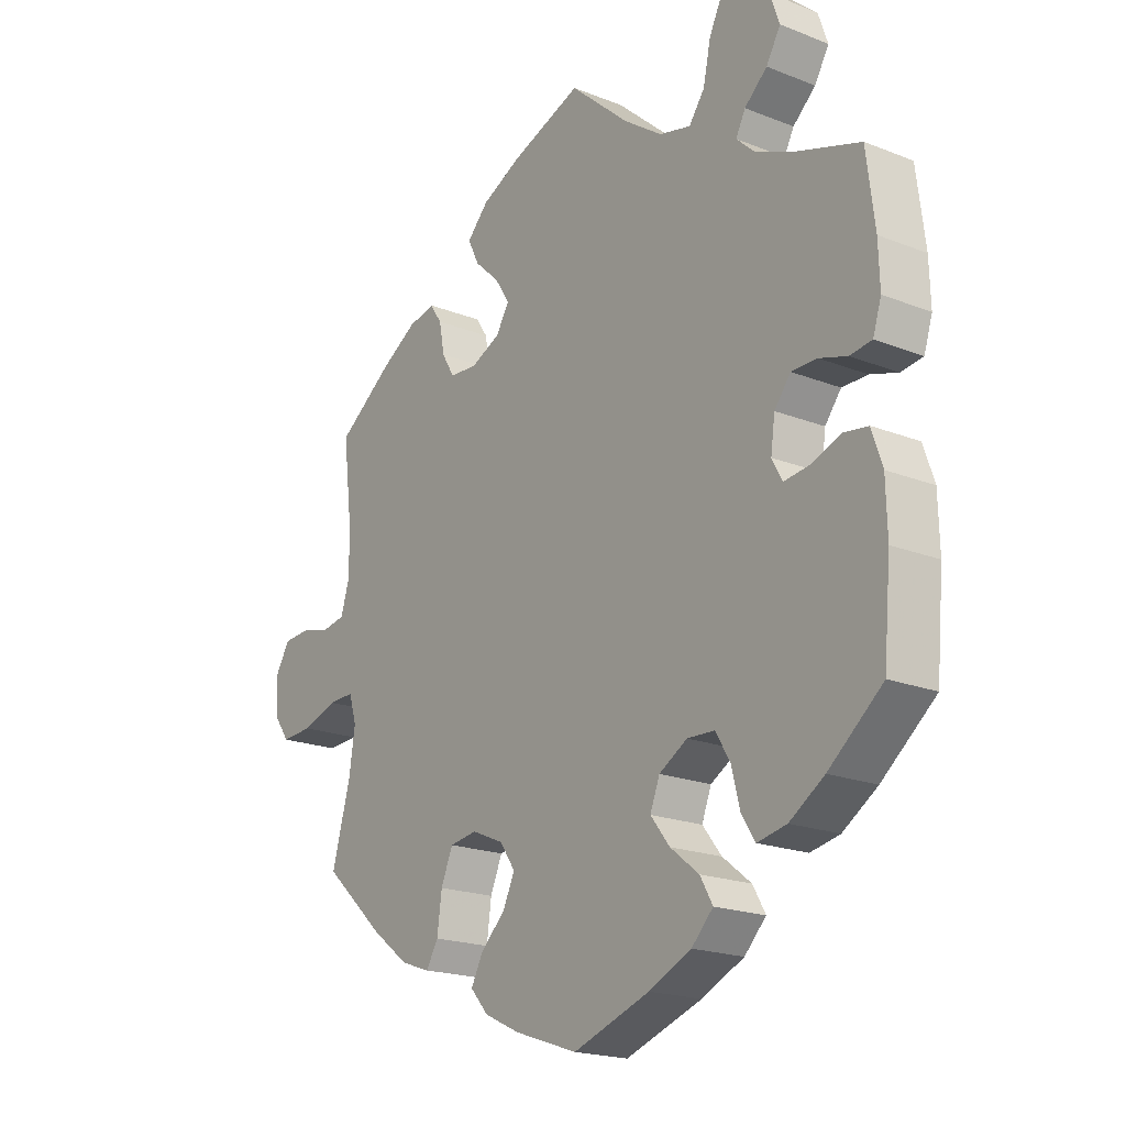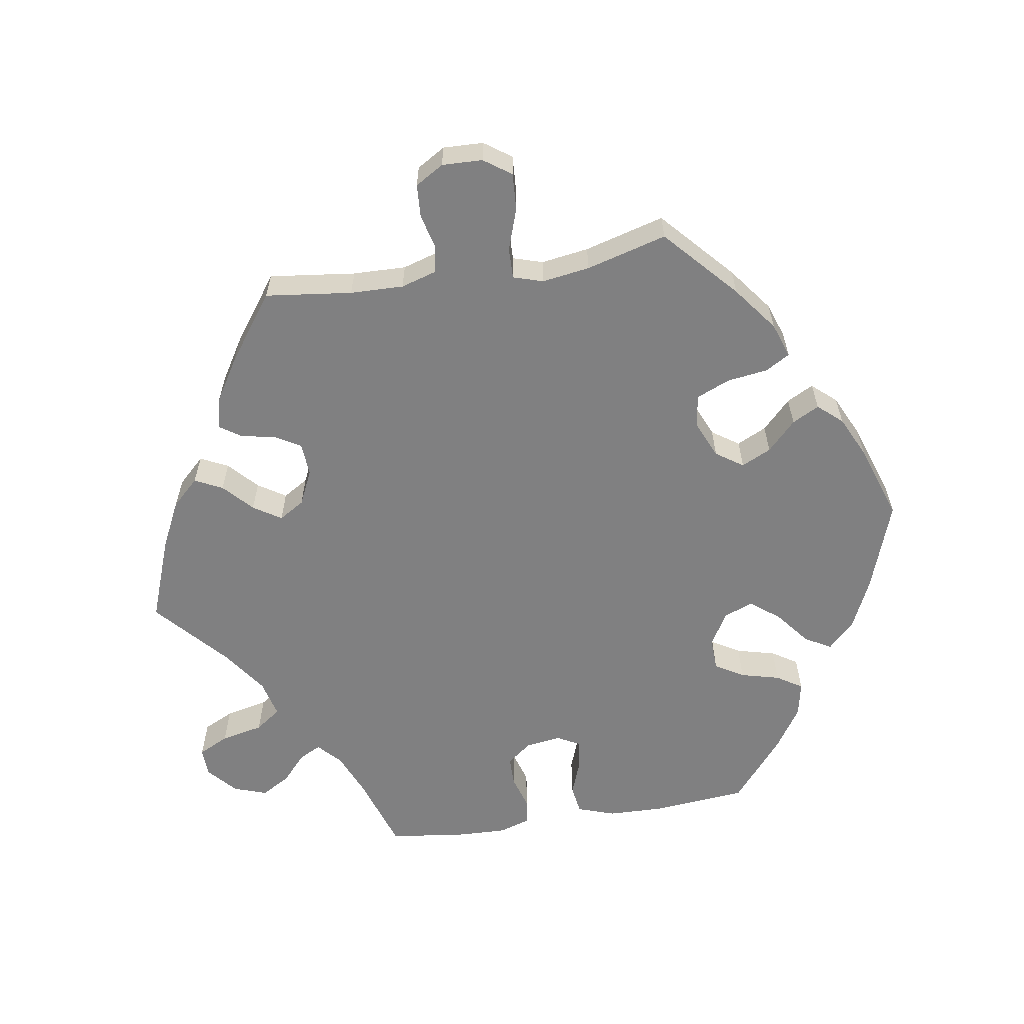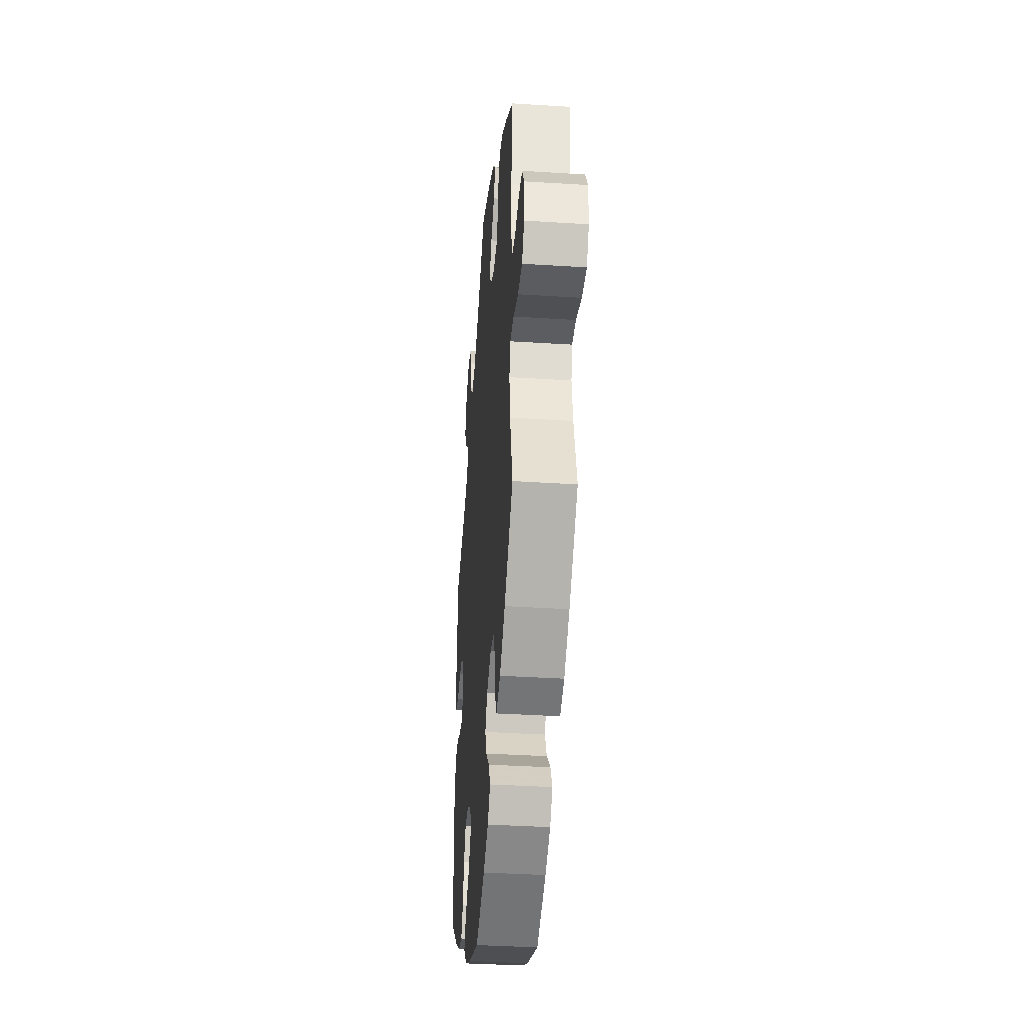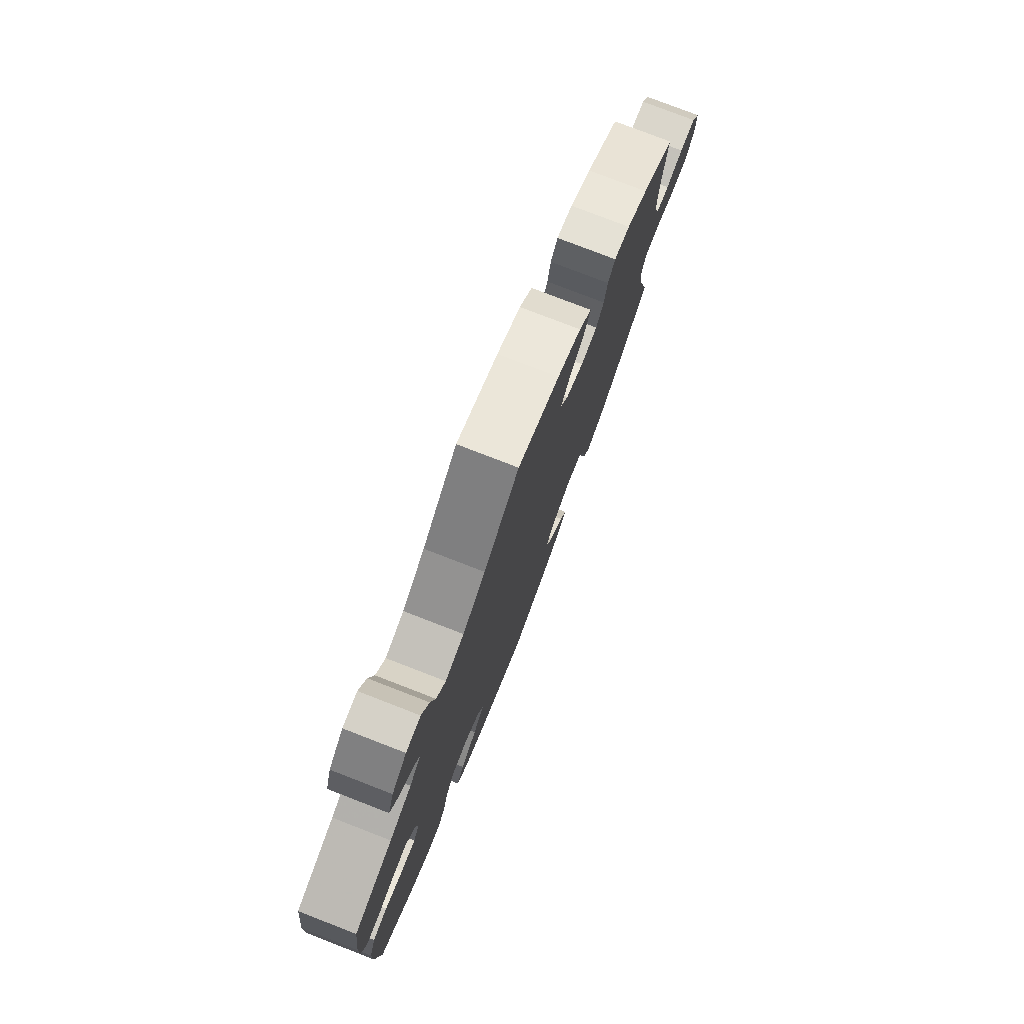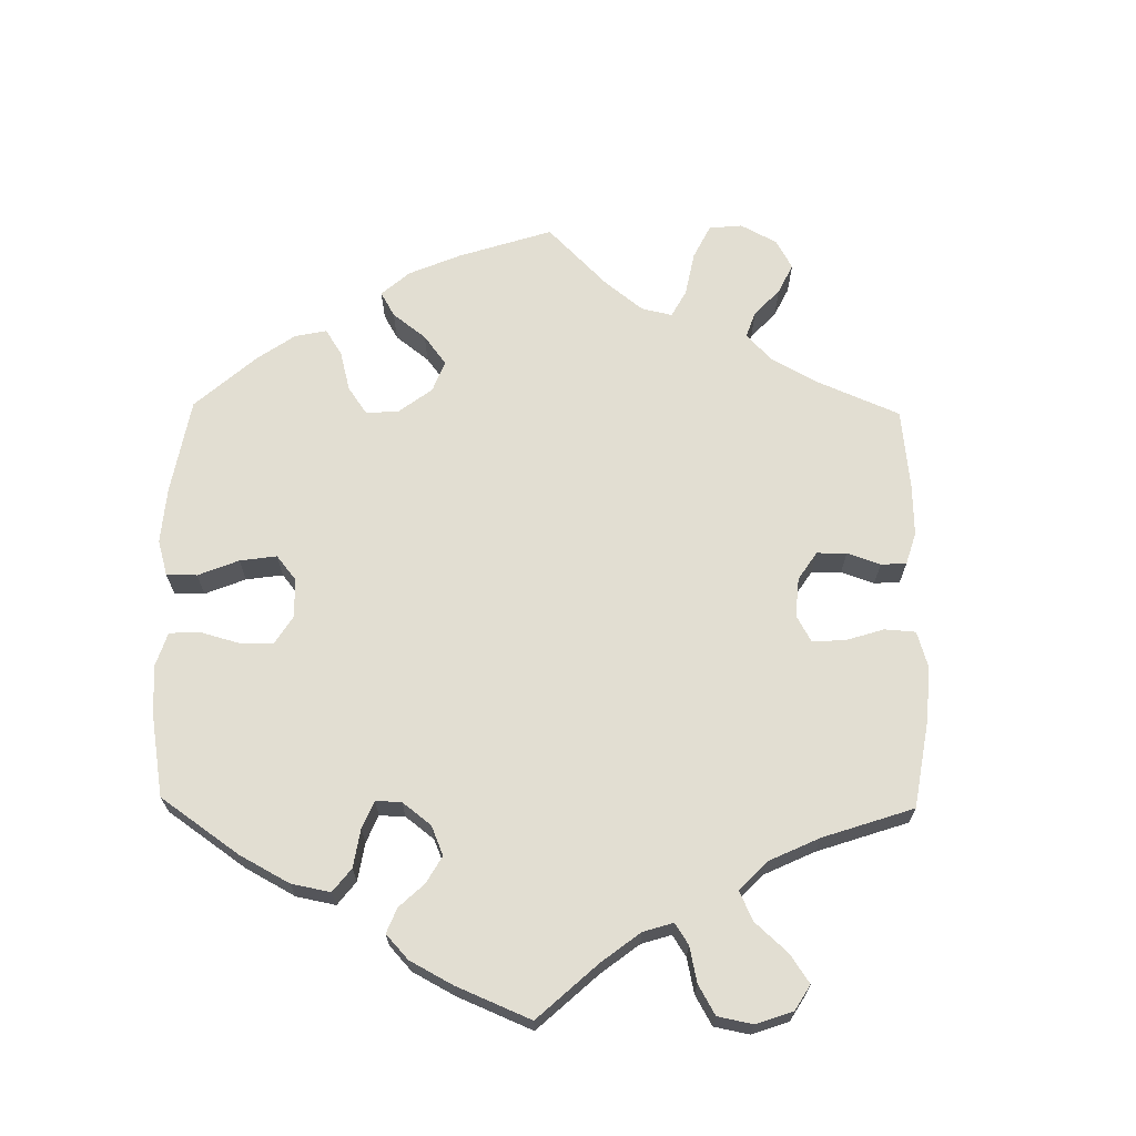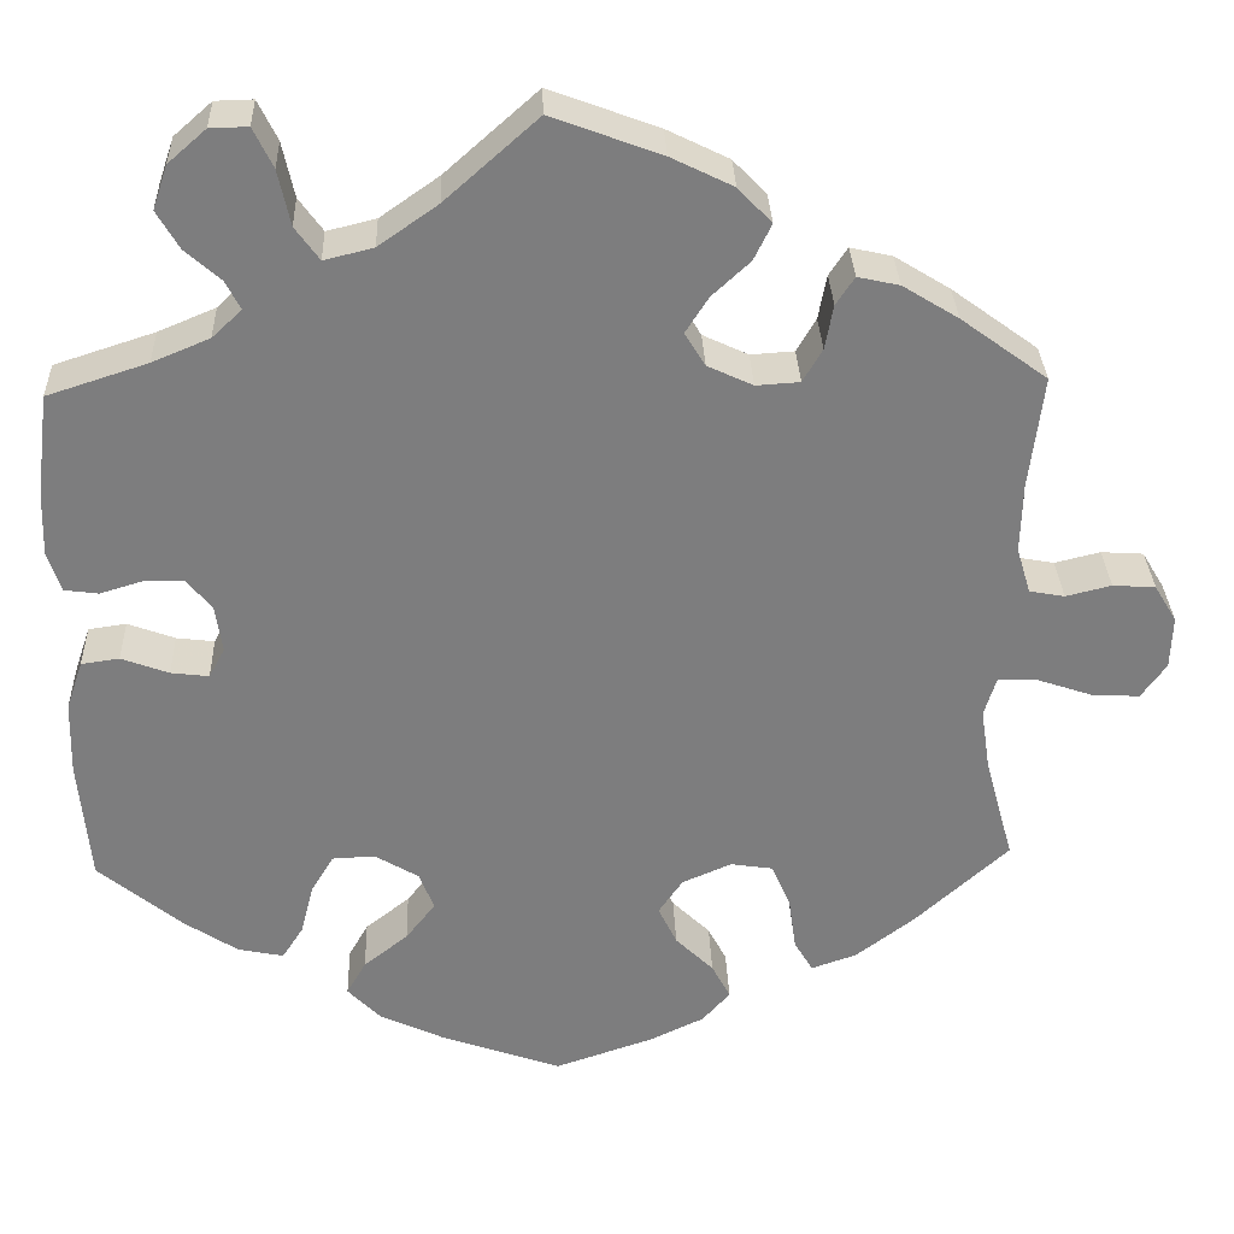
<metadata>
{"format":"obj","ext":"obj","renderer":"f3d","projection":"perspective","resolution":1024,"background":"white","views":[{"elev":-19.6,"azim":-126.3,"up":"+Z"},{"elev":-60.1,"azim":99.1,"up":"+Y"},{"elev":-37.3,"azim":85.3,"up":"+Z"},{"elev":77.7,"azim":-68.8,"up":"+Z"},{"elev":67.9,"azim":-59.2,"up":"+Y"},{"elev":31.1,"azim":-2.1,"up":"+Z"}]}
</metadata>
<code>
v -0.392 0.07 0.324
v -0.33 0.07 0.35
v -0.298 0.07 0.38
v -0.314 0.07 0.411
v -0.352 0.07 0.445
v -0.376 0.07 0.486
v -0.36 0.07 0.533
v -0.319 0.07 0.569
v -0.278 0.07 0.57
v -0.257 0.07 0.527
v -0.244 0.07 0.467
v -0.218 0.07 0.431
v -0.165 0.07 0.444
v -0.101 0.07 0.489
v -0.001 0.07 0.578
v 0.117 0.07 0.534
v 0.184 0.07 0.501
v 0.22 0.07 0.463
v 0.201 0.07 0.424
v 0.16 0.07 0.386
v 0.135 0.07 0.347
v 0.157 0.07 0.311
v 0.206 0.07 0.288
v 0.253 0.07 0.291
v 0.274 0.07 0.327
v 0.283 0.07 0.375
v 0.303 0.07 0.405
v 0.348 0.07 0.395
v 0.408 0.07 0.358
v 0.501 0.07 0.29
v 0.486 0.07 0.168
v 0.484 0.07 0.093
v 0.499 0.07 0.043
v 0.537 0.07 0.036
v 0.586 0.07 0.048
v 0.632 0.07 0.045
v 0.656 0.07 0.005
v 0.654 0.07 -0.052
v 0.627 0.07 -0.09
v 0.575 0.07 -0.087
v 0.516 0.07 -0.067
v 0.473 0.07 -0.066
v 0.46 0.07 -0.108
v 0.47 0.07 -0.175
v 0.501 0.07 -0.288
v 0.4 0.07 -0.38
v 0.337 0.07 -0.428
v 0.288 0.07 -0.445
v 0.268 0.07 -0.411
v 0.26 0.07 -0.353
v 0.24 0.07 -0.306
v 0.194 0.07 -0.299
v 0.141 0.07 -0.322
v 0.115 0.07 -0.36
v 0.135 0.07 -0.402
v 0.176 0.07 -0.442
v 0.196 0.07 -0.48
v 0.166 0.07 -0.514
v 0.107 0.07 -0.542
v 0.001 0.07 -0.578
v -0.127 0.07 -0.533
v -0.198 0.07 -0.5
v -0.234 0.07 -0.463
v -0.213 0.07 -0.426
v -0.165 0.07 -0.388
v -0.133 0.07 -0.347
v -0.149 0.07 -0.306
v -0.196 0.07 -0.278
v -0.242 0.07 -0.28
v -0.266 0.07 -0.32
v -0.28 0.07 -0.375
v -0.303 0.07 -0.411
v -0.352 0.07 -0.401
v -0.41 0.07 -0.363
v -0.5 0.07 -0.289
v -0.512 0.07 -0.156
v -0.51 0.07 -0.077
v -0.492 0.07 -0.024
v -0.451 0.07 -0.018
v -0.4 0.07 -0.037
v -0.359 0.07 -0.042
v -0.342 0.07 -0.01
v -0.349 0.07 0.04
v -0.376 0.07 0.075
v -0.419 0.07 0.075
v -0.465 0.07 0.061
v -0.502 0.07 0.066
v -0.516 0.07 0.11
v -0.514 0.07 0.177
v -0.5 0.07 0.289
v -0.392 0 0.324
v -0.33 0 0.35
v -0.298 0 0.38
v -0.314 0 0.411
v -0.352 0 0.445
v -0.376 0 0.486
v -0.36 0 0.533
v -0.319 0 0.569
v -0.278 0 0.57
v -0.257 0 0.527
v -0.244 0 0.467
v -0.218 0 0.431
v -0.165 0 0.444
v -0.101 0 0.489
v -0.001 0 0.578
v 0.117 0 0.534
v 0.184 0 0.501
v 0.22 0 0.463
v 0.201 0 0.424
v 0.16 0 0.386
v 0.135 0 0.347
v 0.157 0 0.311
v 0.206 0 0.288
v 0.253 0 0.291
v 0.274 0 0.327
v 0.283 0 0.375
v 0.303 0 0.405
v 0.348 0 0.395
v 0.408 0 0.358
v 0.501 0 0.29
v 0.486 0 0.168
v 0.484 0 0.093
v 0.499 0 0.043
v 0.537 0 0.036
v 0.586 0 0.048
v 0.632 0 0.045
v 0.656 0 0.005
v 0.654 0 -0.052
v 0.627 0 -0.09
v 0.575 0 -0.087
v 0.516 0 -0.067
v 0.473 0 -0.066
v 0.46 0 -0.108
v 0.47 0 -0.175
v 0.501 0 -0.288
v 0.4 0 -0.38
v 0.337 0 -0.428
v 0.288 0 -0.445
v 0.268 0 -0.411
v 0.26 0 -0.353
v 0.24 0 -0.306
v 0.194 0 -0.299
v 0.141 0 -0.322
v 0.115 0 -0.36
v 0.135 0 -0.402
v 0.176 0 -0.442
v 0.196 0 -0.48
v 0.166 0 -0.514
v 0.107 0 -0.542
v 0.001 0 -0.578
v -0.127 0 -0.533
v -0.198 0 -0.5
v -0.234 0 -0.463
v -0.213 0 -0.426
v -0.165 0 -0.388
v -0.133 0 -0.347
v -0.149 0 -0.306
v -0.196 0 -0.278
v -0.242 0 -0.28
v -0.266 0 -0.32
v -0.28 0 -0.375
v -0.303 0 -0.411
v -0.352 0 -0.401
v -0.41 0 -0.363
v -0.5 0 -0.289
v -0.512 0 -0.156
v -0.51 0 -0.077
v -0.492 0 -0.024
v -0.451 0 -0.018
v -0.4 0 -0.037
v -0.359 0 -0.042
v -0.342 0 -0.01
v -0.349 0 0.04
v -0.376 0 0.075
v -0.419 0 0.075
v -0.465 0 0.061
v -0.502 0 0.066
v -0.516 0 0.11
v -0.514 0 0.177
v -0.5 0 0.289
f 89 90 1
f 88 89 1 2
f 85 86 87 88
f 84 85 88 2
f 83 84 2 3
f 82 83 3
f 77 78 79 80
f 77 80 81
f 76 77 81
f 75 76 81
f 74 75 81
f 73 74 81 82
f 70 71 72 73
f 69 70 73 82
f 62 63 64 65
f 62 65 66
f 61 62 66
f 60 61 66
f 59 60 66 67
f 55 56 57 58
f 54 55 58 59
f 47 48 49 50
f 47 50 51
f 44 45 46 47
f 43 44 47 51
f 42 43 51 52
f 38 39 40 41
f 38 41 42
f 37 38 42
f 34 35 36 37
f 33 34 37 42
f 32 33 42 52
f 28 29 30 31
f 25 26 27 28
f 24 25 28 31
f 23 24 31 32
f 17 18 19 20
f 17 20 21
f 14 15 16 17
f 13 14 17 21
f 12 13 21 22
f 8 9 10 11
f 8 11 12
f 7 8 12
f 4 5 6 7
f 3 4 7 12
f 68 69 82 3
f 54 59 67
f 53 54 67 68
f 32 52 53 68
f 22 23 32 68
f 3 12 22 68
f 91 180 179
f 92 91 179 178
f 178 177 176 175
f 92 178 175 174
f 93 92 174 173
f 93 173 172
f 170 169 168 167
f 171 170 167
f 171 167 166
f 171 166 165
f 171 165 164
f 172 171 164 163
f 163 162 161 160
f 172 163 160 159
f 155 154 153 152
f 156 155 152
f 156 152 151
f 156 151 150
f 157 156 150 149
f 148 147 146 145
f 149 148 145 144
f 140 139 138 137
f 141 140 137
f 137 136 135 134
f 141 137 134 133
f 142 141 133 132
f 131 130 129 128
f 132 131 128
f 132 128 127
f 127 126 125 124
f 132 127 124 123
f 142 132 123 122
f 121 120 119 118
f 118 117 116 115
f 121 118 115 114
f 122 121 114 113
f 110 109 108 107
f 111 110 107
f 107 106 105 104
f 111 107 104 103
f 112 111 103 102
f 101 100 99 98
f 102 101 98
f 102 98 97
f 97 96 95 94
f 102 97 94 93
f 93 172 159 158
f 157 149 144
f 158 157 144 143
f 158 143 142 122
f 158 122 113 112
f 158 112 102 93
f 1 91 92 2
f 2 92 93 3
f 3 93 94 4
f 4 94 95 5
f 5 95 96 6
f 6 96 97 7
f 7 97 98 8
f 8 98 99 9
f 9 99 100 10
f 10 100 101 11
f 11 101 102 12
f 12 102 103 13
f 13 103 104 14
f 14 104 105 15
f 15 105 106 16
f 16 106 107 17
f 17 107 108 18
f 18 108 109 19
f 19 109 110 20
f 20 110 111 21
f 21 111 112 22
f 22 112 113 23
f 23 113 114 24
f 24 114 115 25
f 25 115 116 26
f 26 116 117 27
f 27 117 118 28
f 28 118 119 29
f 29 119 120 30
f 30 120 121 31
f 31 121 122 32
f 32 122 123 33
f 33 123 124 34
f 34 124 125 35
f 35 125 126 36
f 36 126 127 37
f 37 127 128 38
f 38 128 129 39
f 39 129 130 40
f 40 130 131 41
f 41 131 132 42
f 42 132 133 43
f 43 133 134 44
f 44 134 135 45
f 45 135 136 46
f 46 136 137 47
f 47 137 138 48
f 48 138 139 49
f 49 139 140 50
f 50 140 141 51
f 51 141 142 52
f 52 142 143 53
f 53 143 144 54
f 54 144 145 55
f 55 145 146 56
f 56 146 147 57
f 57 147 148 58
f 58 148 149 59
f 59 149 150 60
f 60 150 151 61
f 61 151 152 62
f 62 152 153 63
f 63 153 154 64
f 64 154 155 65
f 65 155 156 66
f 66 156 157 67
f 67 157 158 68
f 68 158 159 69
f 69 159 160 70
f 70 160 161 71
f 71 161 162 72
f 72 162 163 73
f 73 163 164 74
f 74 164 165 75
f 75 165 166 76
f 76 166 167 77
f 77 167 168 78
f 78 168 169 79
f 79 169 170 80
f 80 170 171 81
f 81 171 172 82
f 82 172 173 83
f 83 173 174 84
f 84 174 175 85
f 85 175 176 86
f 86 176 177 87
f 87 177 178 88
f 88 178 179 89
f 89 179 180 90
f 90 180 91 1

</code>
